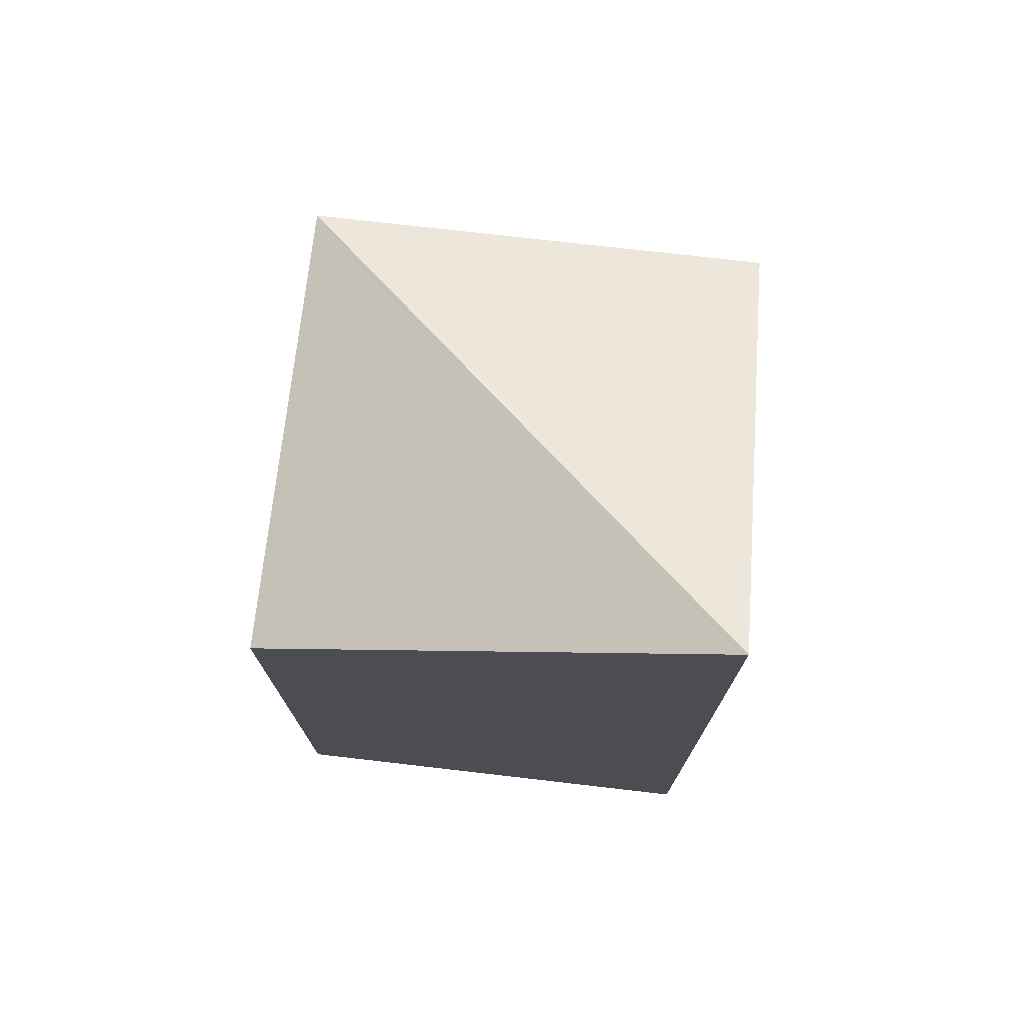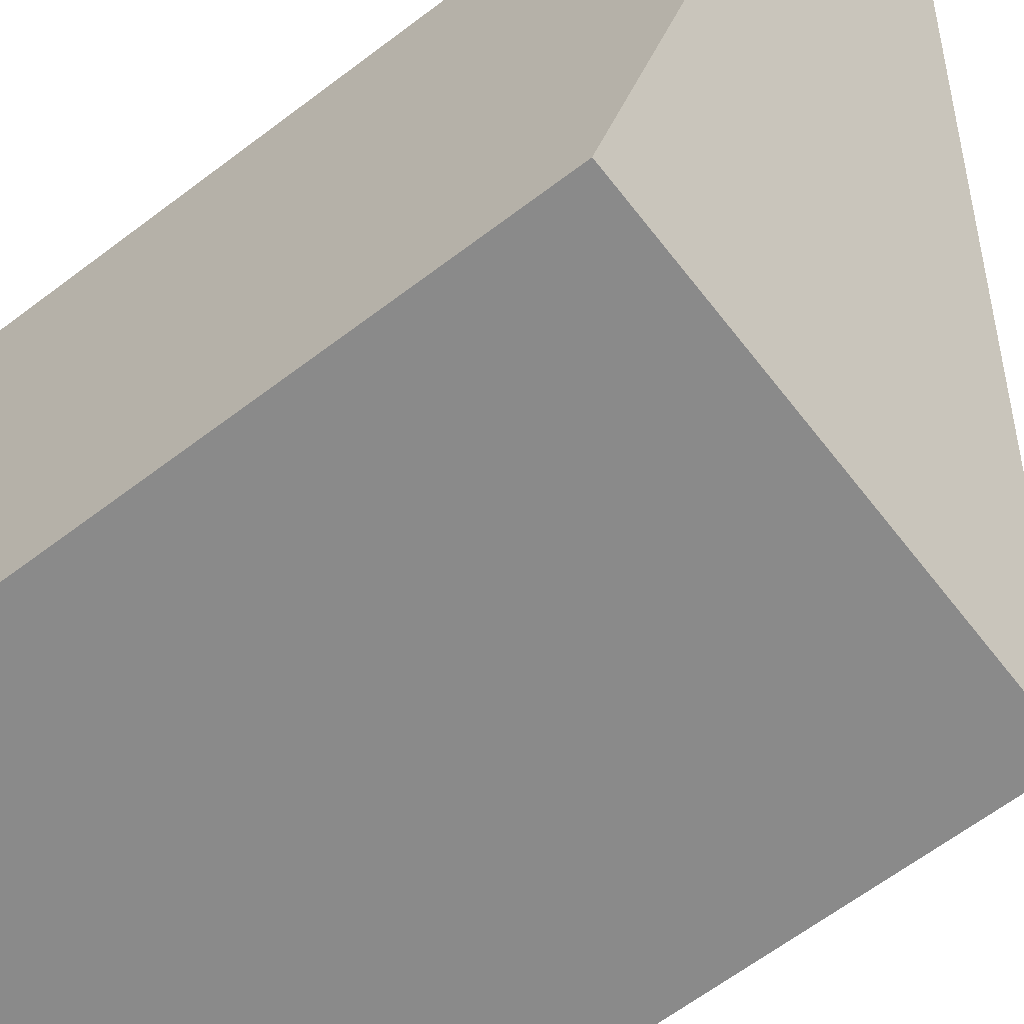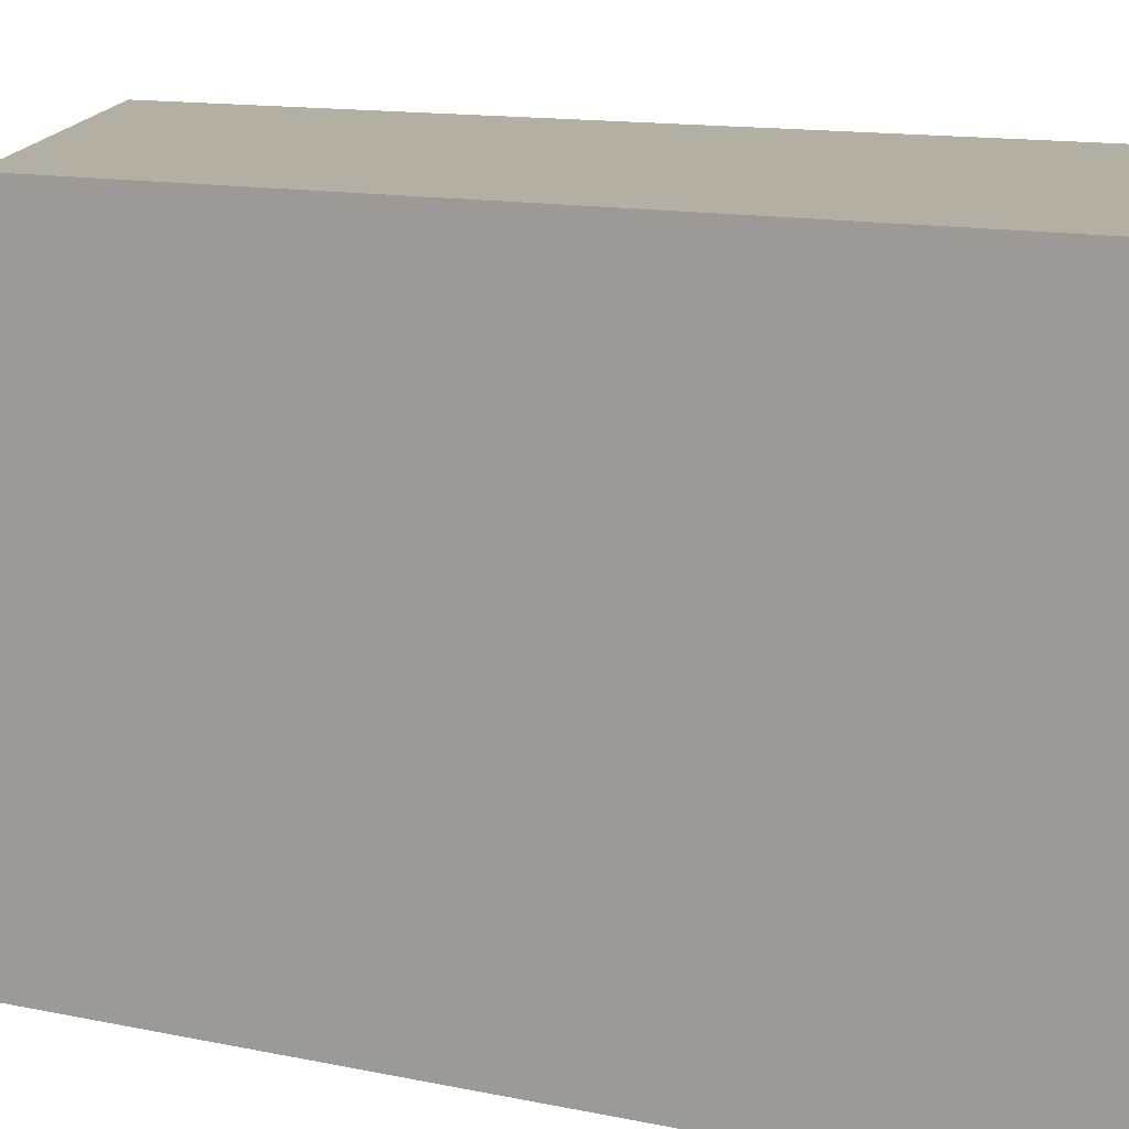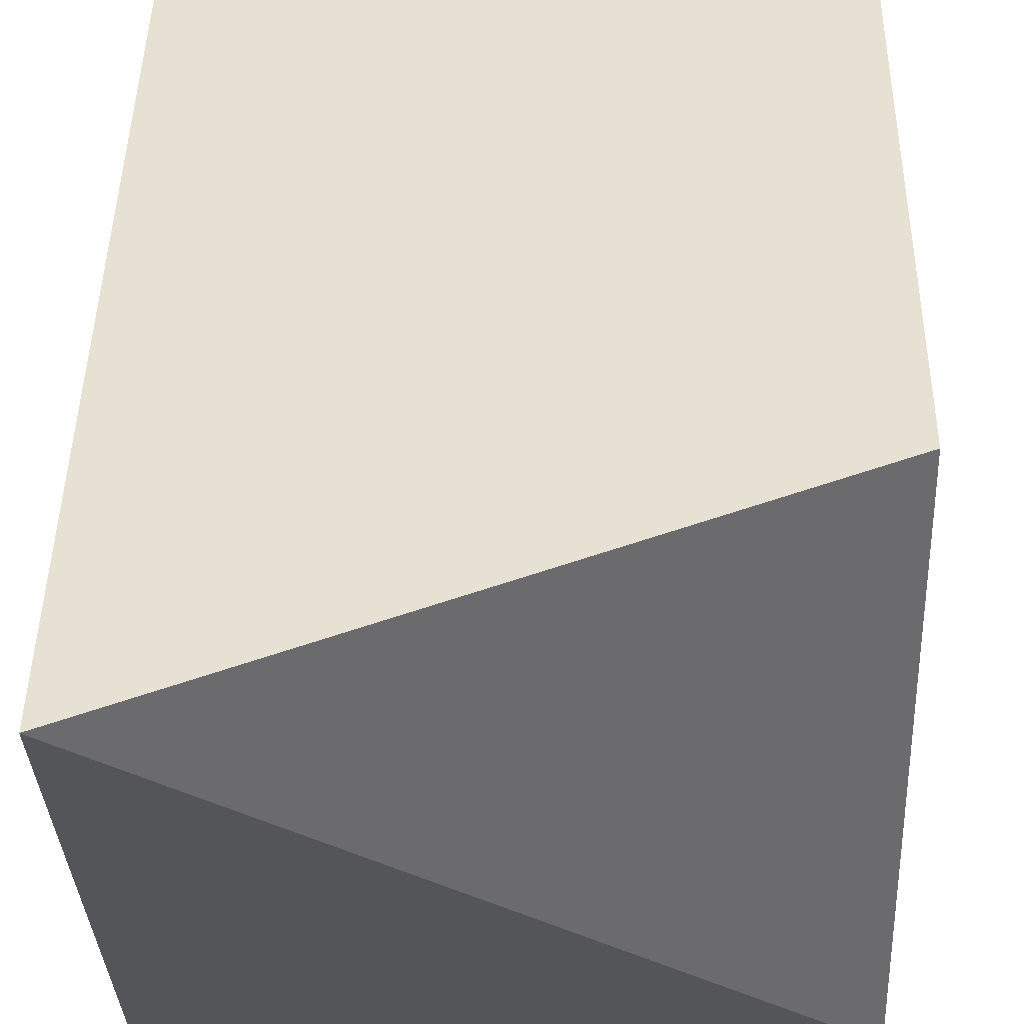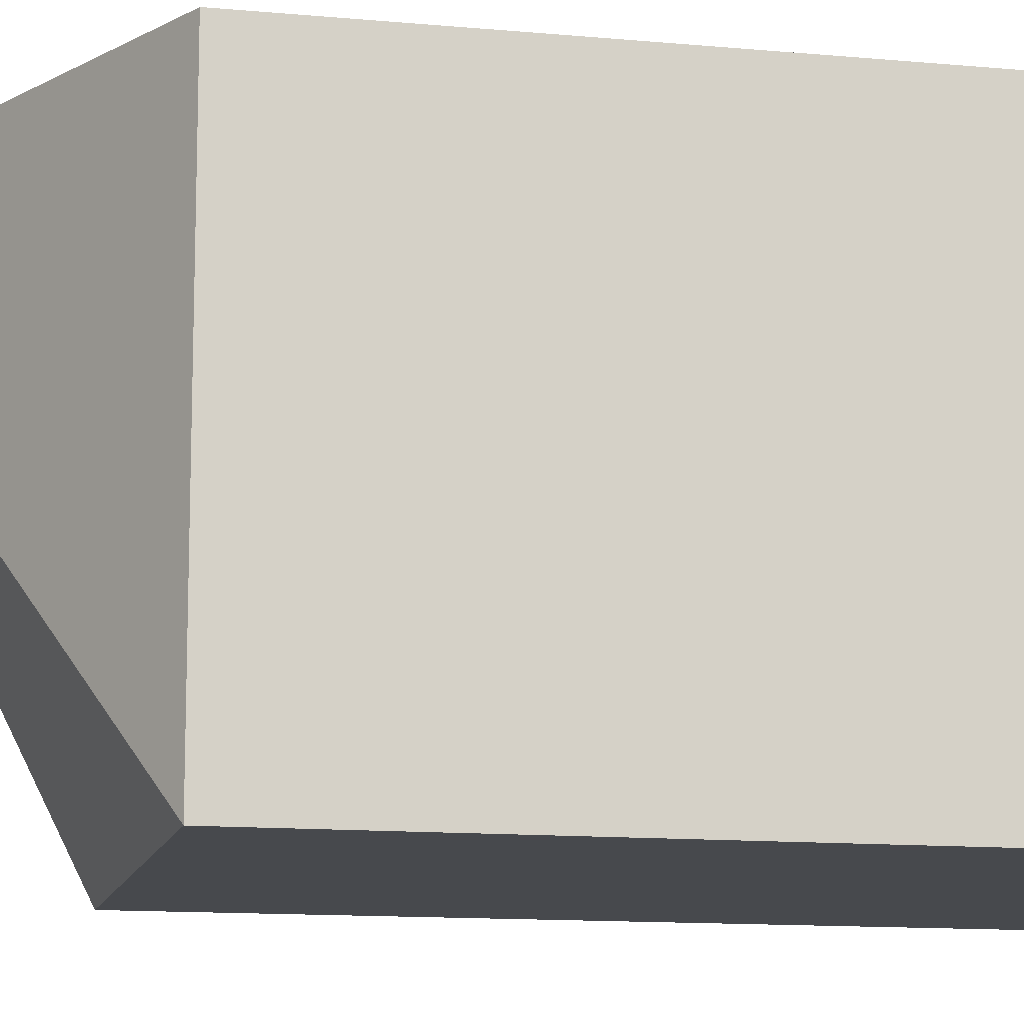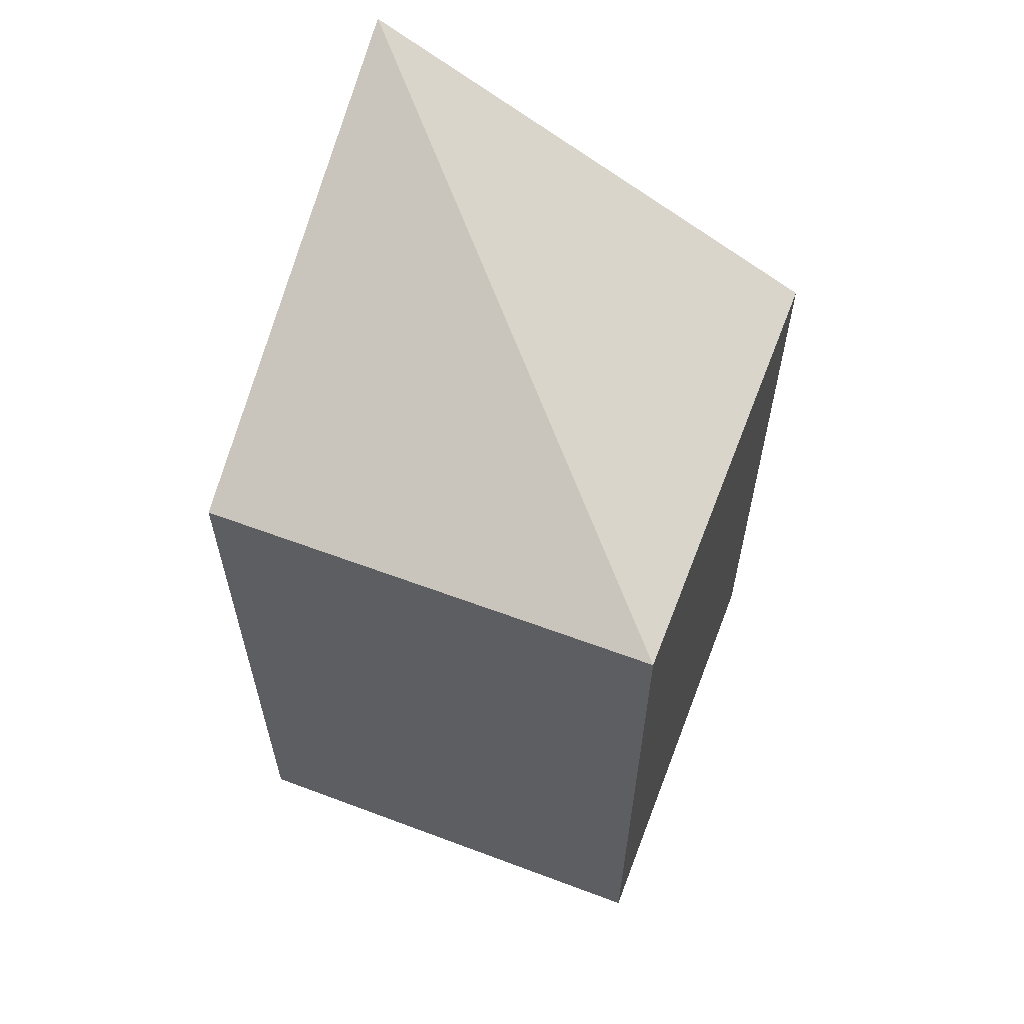
<metadata>
{"format":"obj","ext":"obj","renderer":"f3d","projection":"perspective","resolution":1024,"background":"white","views":[{"elev":74.4,"azim":6.6,"up":"+Y"},{"elev":-63.4,"azim":127.6,"up":"+Z"},{"elev":11.1,"azim":-60.7,"up":"+Z"},{"elev":38.7,"azim":-179.2,"up":"+Z"},{"elev":-12.2,"azim":-102.5,"up":"+Z"},{"elev":60.2,"azim":-159.0,"up":"+Y"}]}
</metadata>
<code>
g top
v -0.5 1 0.5
v 0.5 1.5 0.5
v 0.5 1 -0.5
v -0.5 1 -0.5
f 4 2 3
f 4 1 2
g bottom
v -0.5 -0.5 0.5
v 0.5 -0.5 0.5
v 0.5 -0.5 -0.5
v -0.5 -0.5 -0.5
v -0.5 0.5 -0.5
v -0.5 0.5 0.5
v 0.5 0.5 -0.5
v 0.5 0.5 0.5
f 7 6 5 8
f 10 9 8 5
f 11 12 6 7
f 12 10 5 6
f 9 11 7 8
g right
v -0.5 1 0.5
v -0.5 0.5 0.5
v -0.5 1 -0.5
v -0.5 0.5 -0.5
f 13 15 16 14
g left
v 0.5 0.5 0.5
v 0.5 1.5 0.5
v 0.5 0.5 -0.5
v 0.5 1 -0.5
f 18 17 19 20
g back
v -0.5 1 0.5
v -0.5 0.5 0.5
v 0.5 0.5 0.5
v 0.5 1.5 0.5
f 21 22 23 24
g front
v 0.5 0.5 -0.5
v 0.5 1 -0.5
v -0.5 1 -0.5
v -0.5 0.5 -0.5
f 26 25 28 27

</code>
